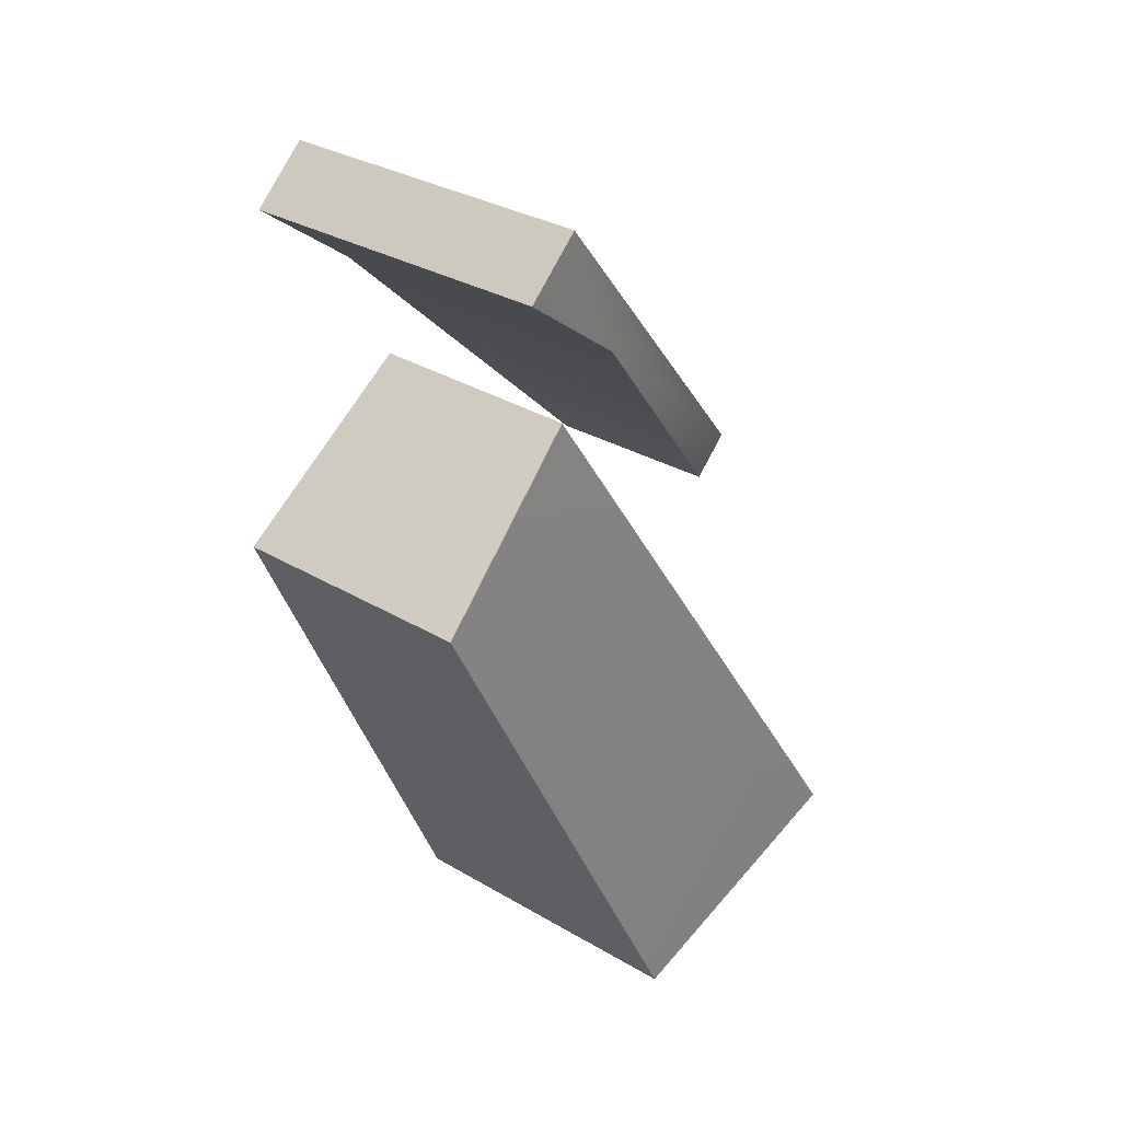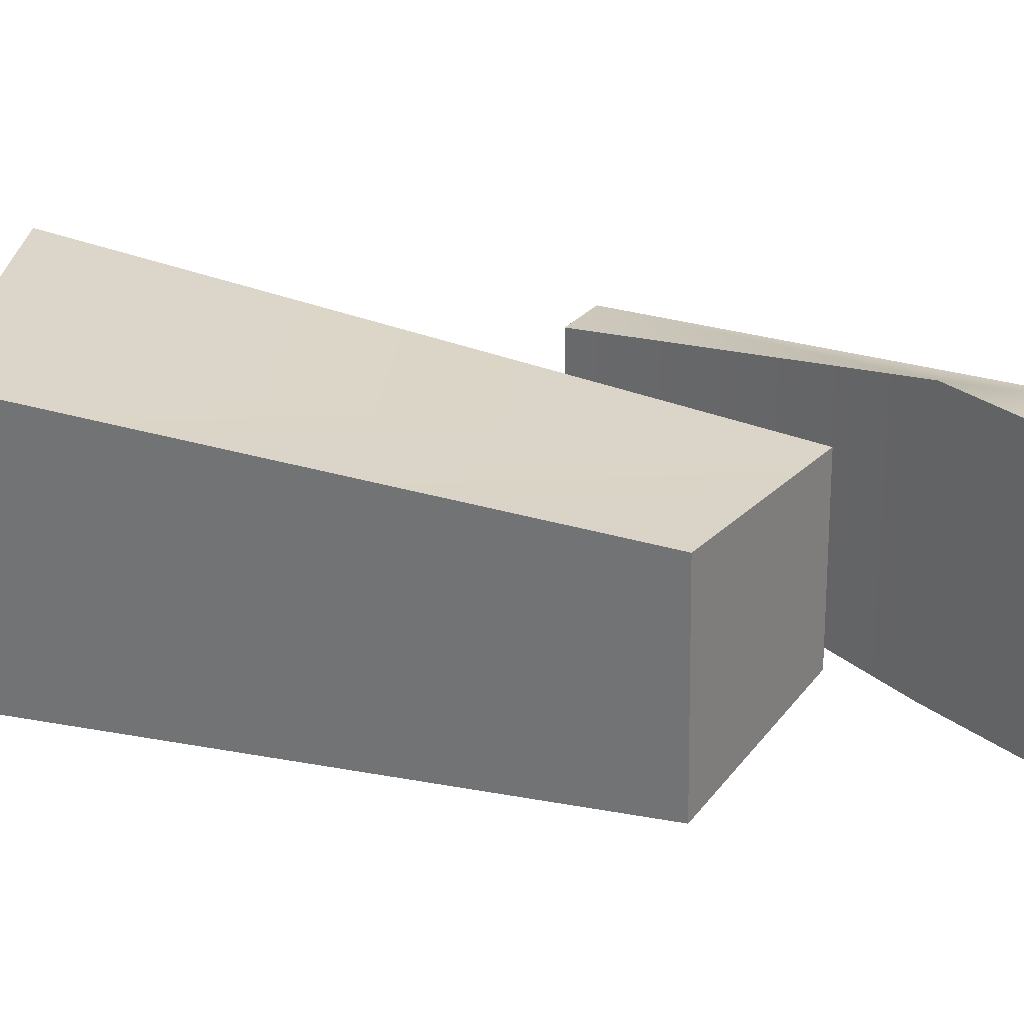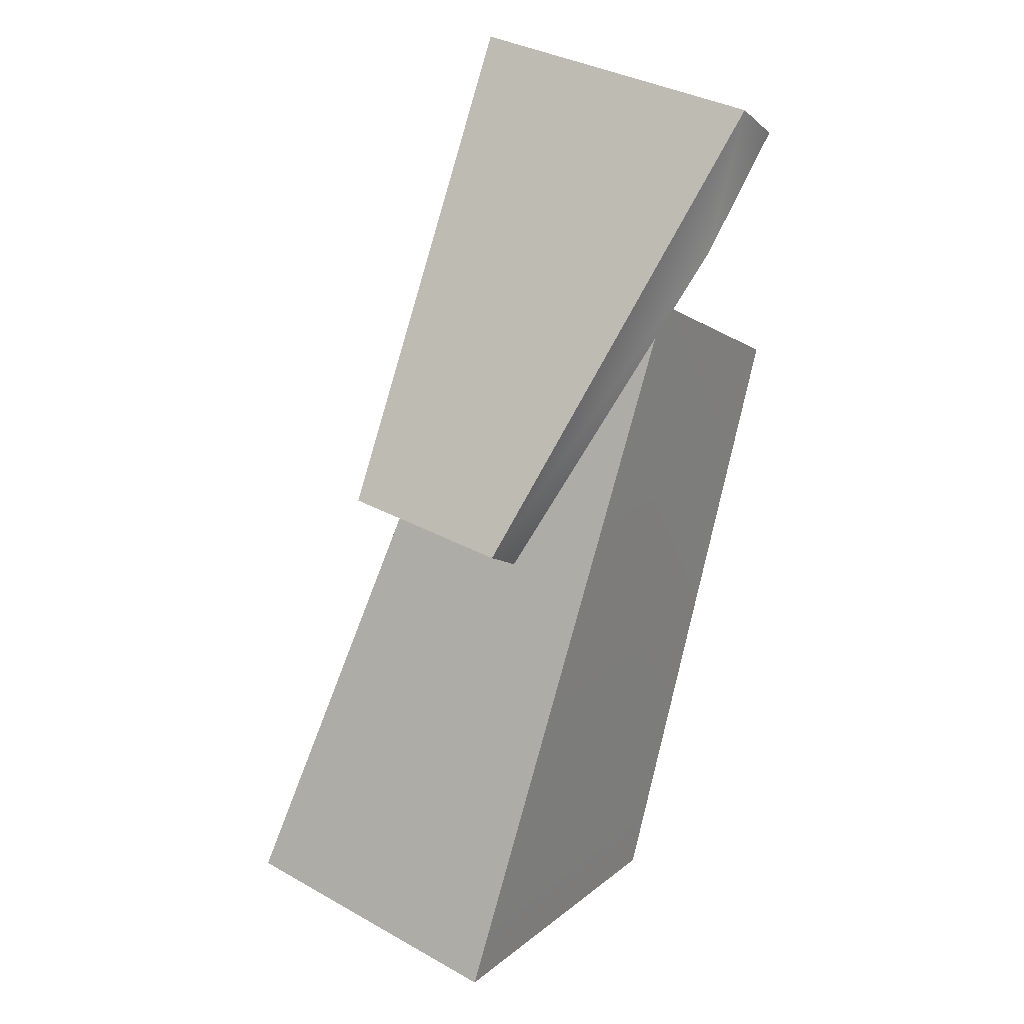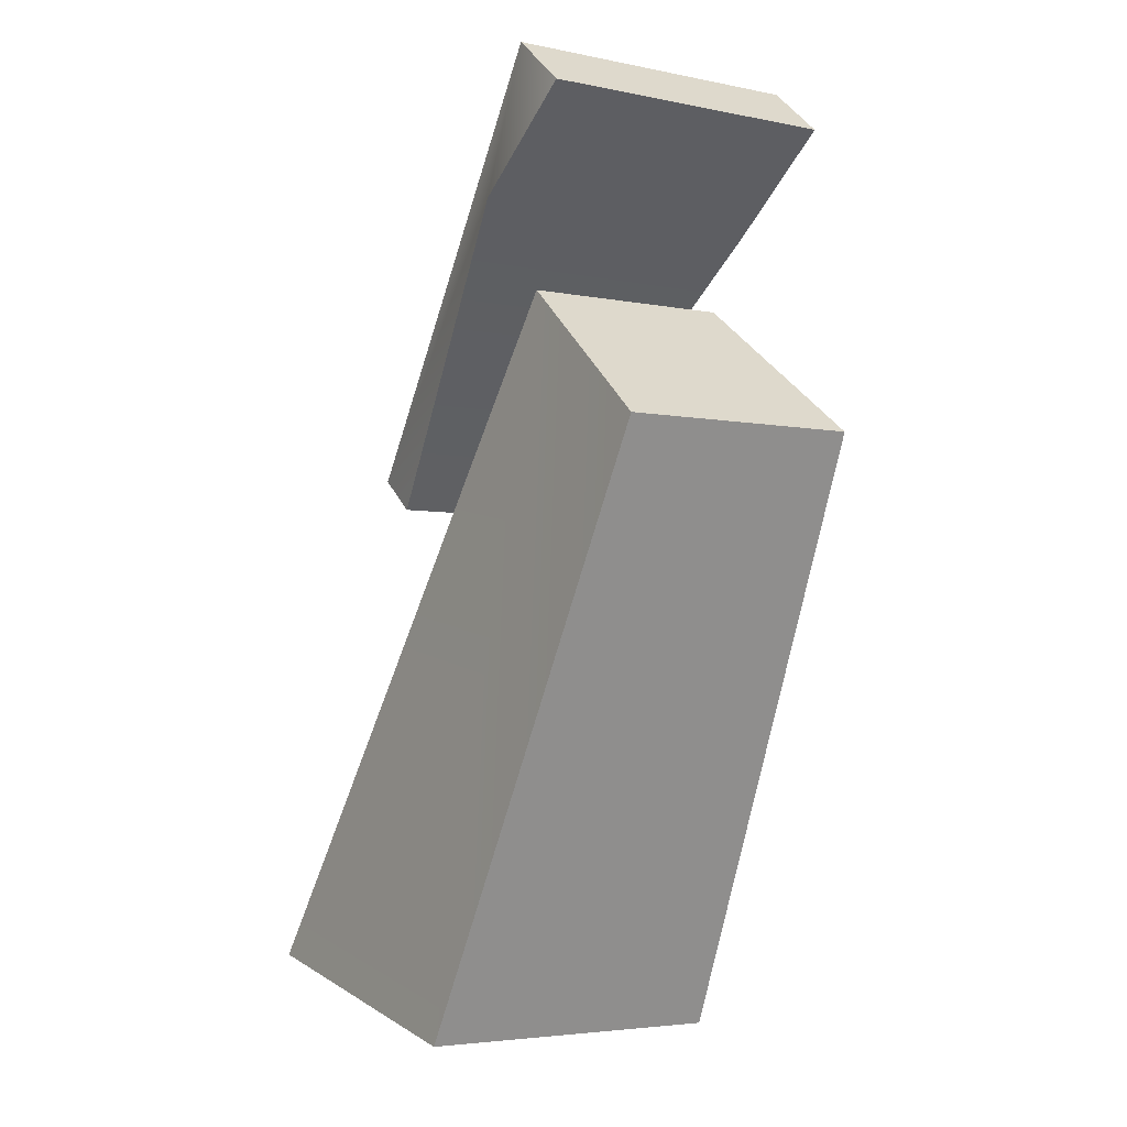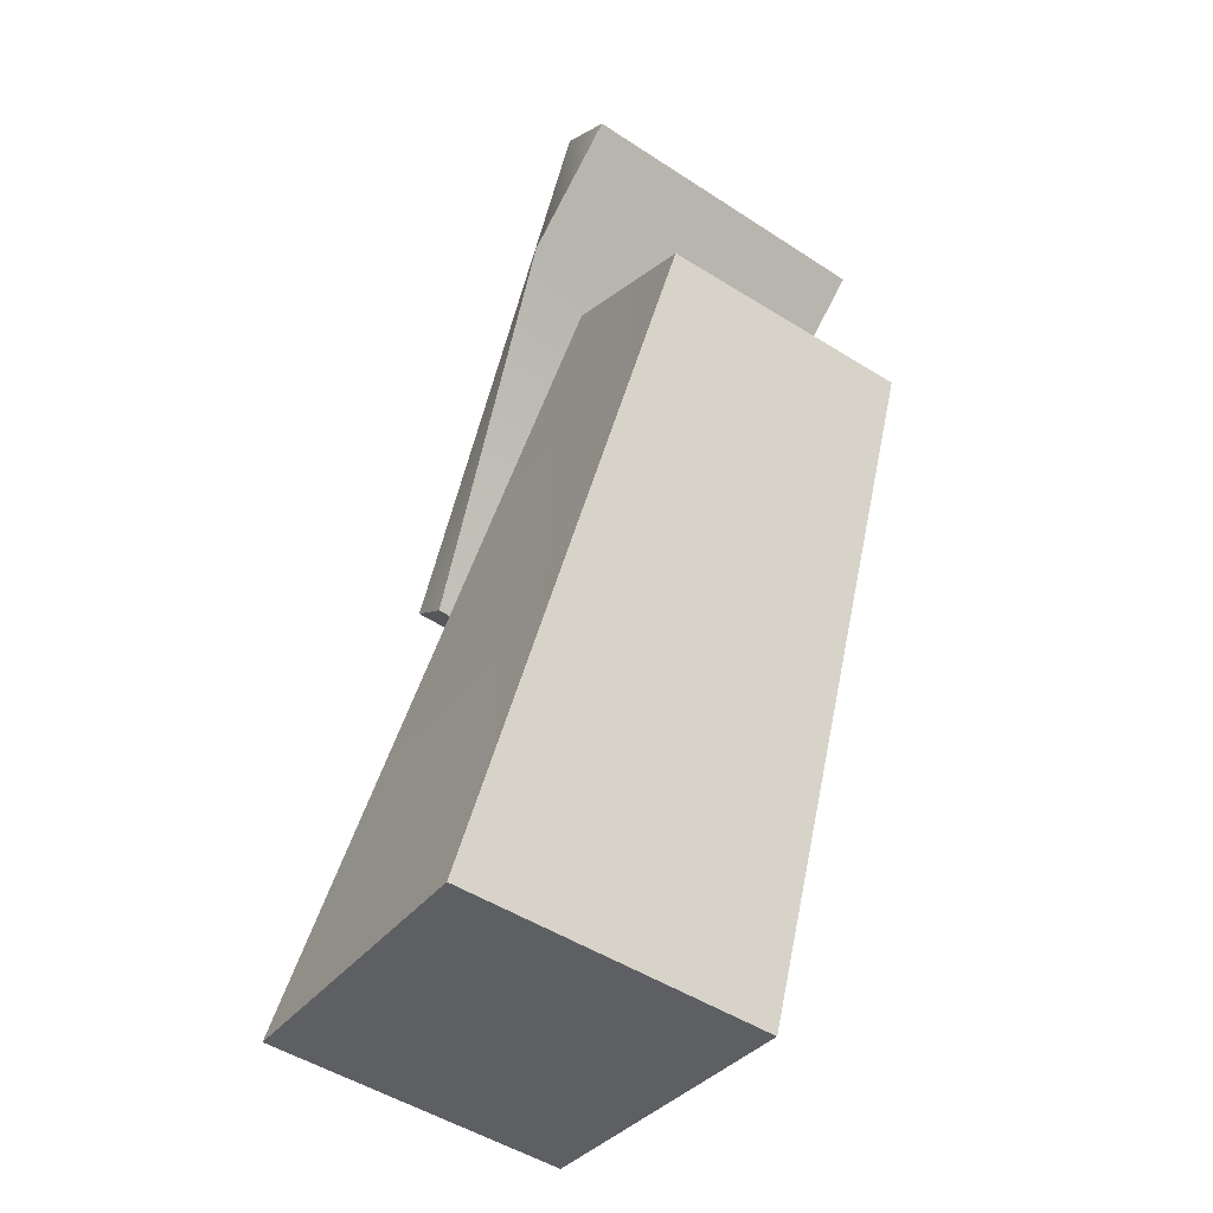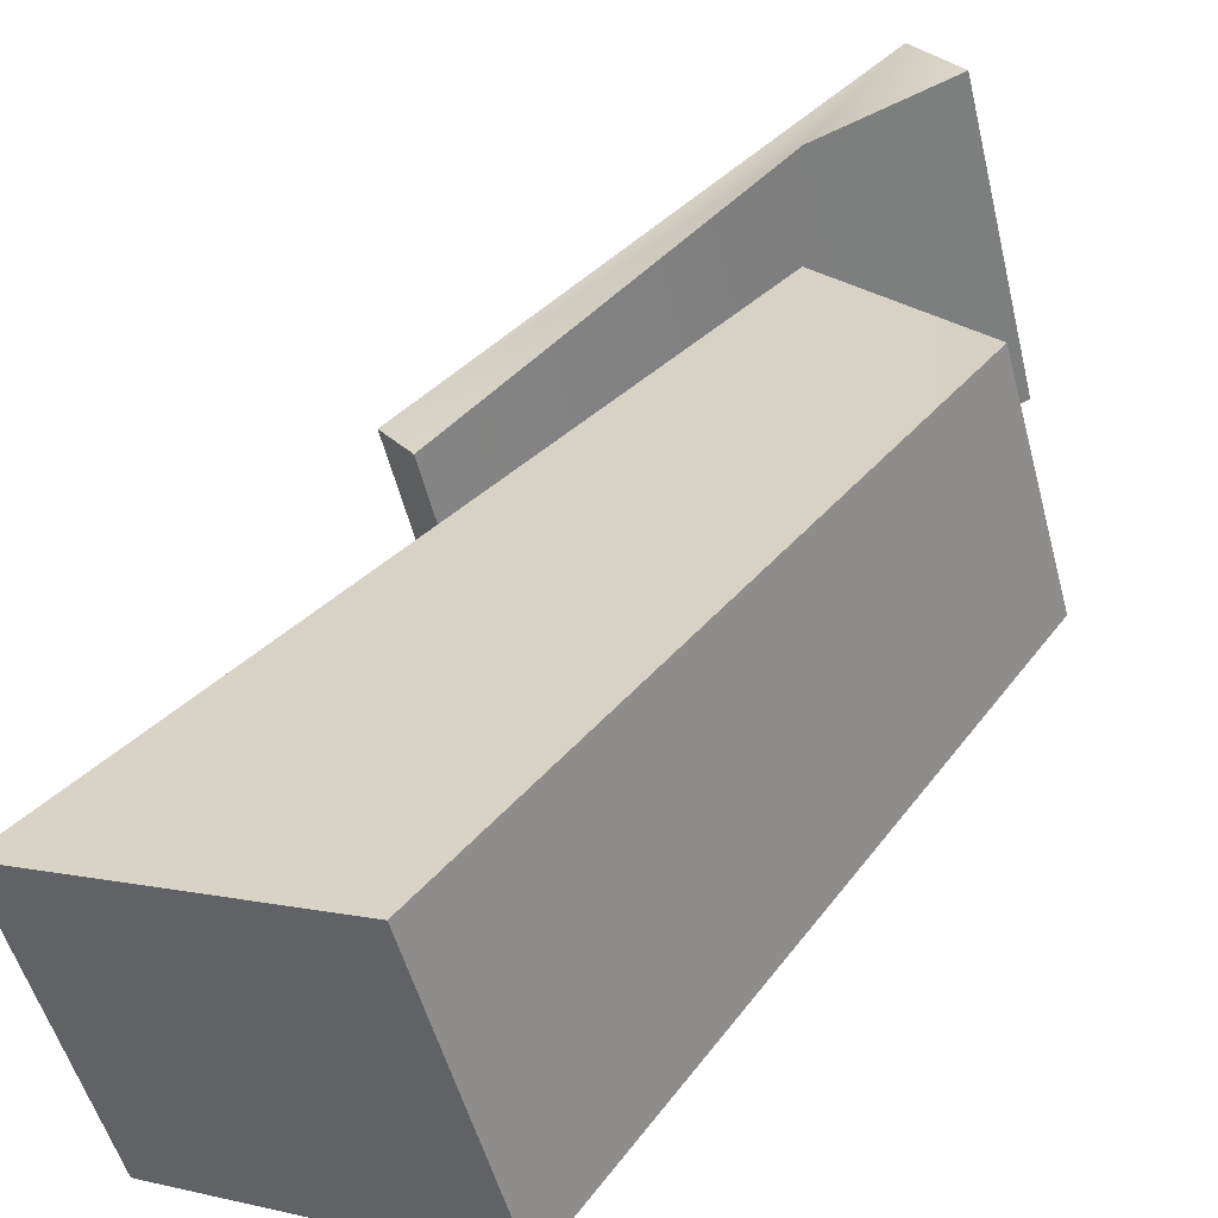
<metadata>
{"format":"obj","ext":"obj","renderer":"f3d","projection":"perspective","resolution":1024,"background":"white","views":[{"elev":33.0,"azim":114.3,"up":"+Y"},{"elev":45.1,"azim":85.2,"up":"+Z"},{"elev":36.4,"azim":-68.6,"up":"+Y"},{"elev":-4.0,"azim":40.9,"up":"+Y"},{"elev":-50.4,"azim":40.5,"up":"+Y"},{"elev":42.2,"azim":13.5,"up":"+Z"}]}
</metadata>
<code>
g FourSpiderShassis_DefaultPart_3_CorpsePart
v -18.31 -31.36 -16.55
v 24.44 8.581 -2.845
v 10.93 19.19 -5.059
v 4.815 -36.08 -10.82
v 6.672 19.21 10.71
v -1.499 -36.08 12.76
v -24.44 -31.35 6.164
v 19.52 8.578 15.53
v 19.52 8.578 15.53
v 4.815 -36.08 -10.82
v -1.499 -36.08 12.76
v 24.44 8.581 -2.845
v -18.31 -31.36 -16.55
v 6.672 19.21 10.71
v -24.44 -31.35 6.164
v 10.93 19.19 -5.059
v 19.52 8.578 15.53
v 10.93 19.19 -5.059
v 24.44 8.581 -2.845
v 6.672 19.21 10.71
v -24.44 -31.35 6.164
v 4.815 -36.08 -10.82
v -18.31 -31.36 -16.55
v -1.499 -36.08 12.76
v 13.69 32.41 16.55
v 10.96 25.6 -8.784
v 5.313 25.6 14.53
v 19.33 32.41 -6.755
v -12.04 7.097 -8.619
v 9.432 36.08 15.52
v -15.16 7.097 4.275
v 15.08 36.08 -7.786
v 10.96 25.6 -8.784
v -12.04 7.097 -8.619
v -9.153 4.602 -7.919
v 15.08 36.08 -7.786
v 19.33 32.41 -6.755
v -9.153 4.602 -7.919
v -15.16 7.097 4.275
v -12.27 4.602 4.976
v -12.04 7.097 -8.619
v 5.313 25.6 14.53
v 9.432 36.08 15.52
v 13.69 32.41 16.55
v -15.16 7.097 4.275
v -12.27 4.602 4.976
v 13.69 32.41 16.55
v 15.08 36.08 -7.786
v 19.33 32.41 -6.755
v 9.432 36.08 15.52
v -9.153 4.602 -7.919
v -12.27 4.602 4.976
v 5.313 25.6 14.53
g FourSpiderShassis_DefaultPart_3_CorpsePart_0
f 3 2 1
f 4 1 2
f 7 6 5
f 8 5 6
f 11 10 9
f 12 9 10
f 15 14 13
f 16 13 14
f 19 18 17
f 20 17 18
f 23 22 21
f 24 21 22
f 27 26 25
f 28 25 26
f 31 30 29
f 32 29 30
f 35 34 33
f 34 36 33
f 33 36 37
f 40 39 38
f 41 38 39
f 44 43 42
f 43 45 42
f 42 45 46
f 49 48 47
f 50 47 48
f 52 51 26
f 53 52 26

</code>
